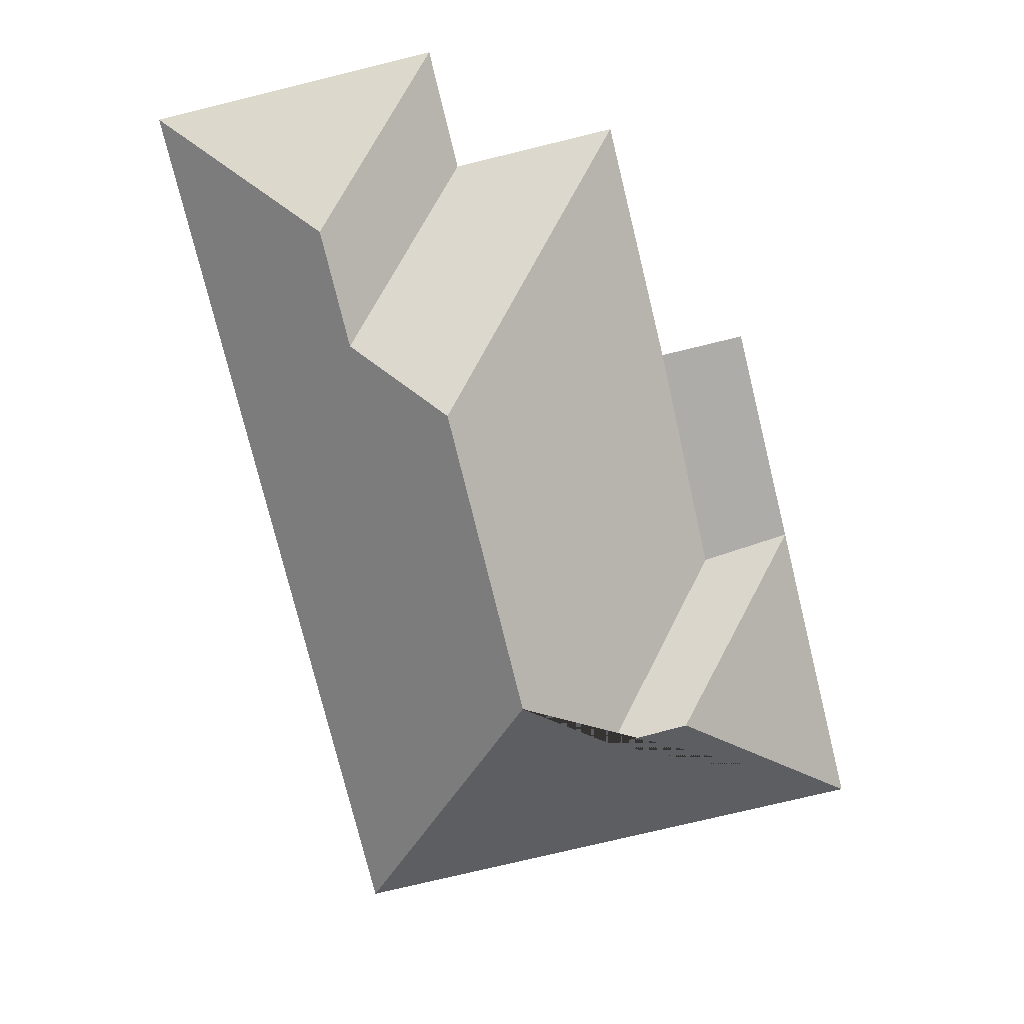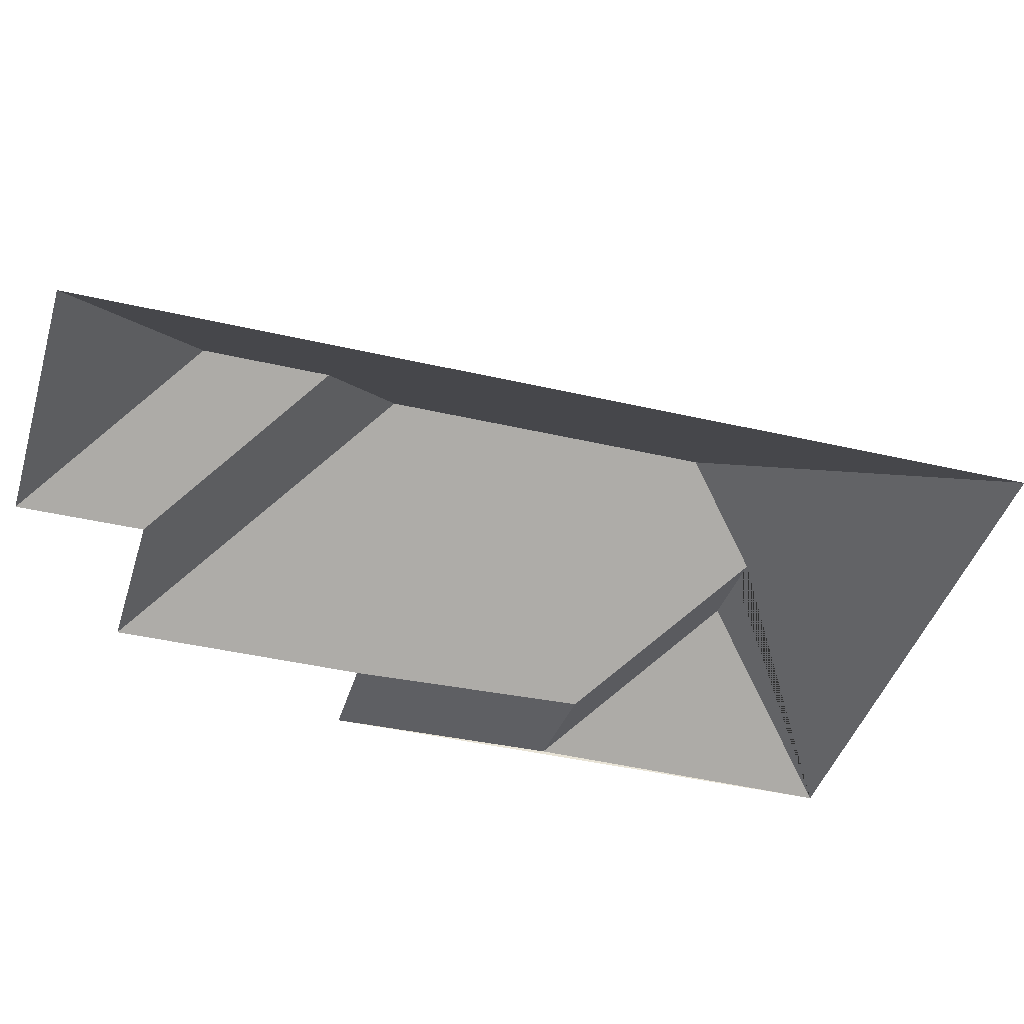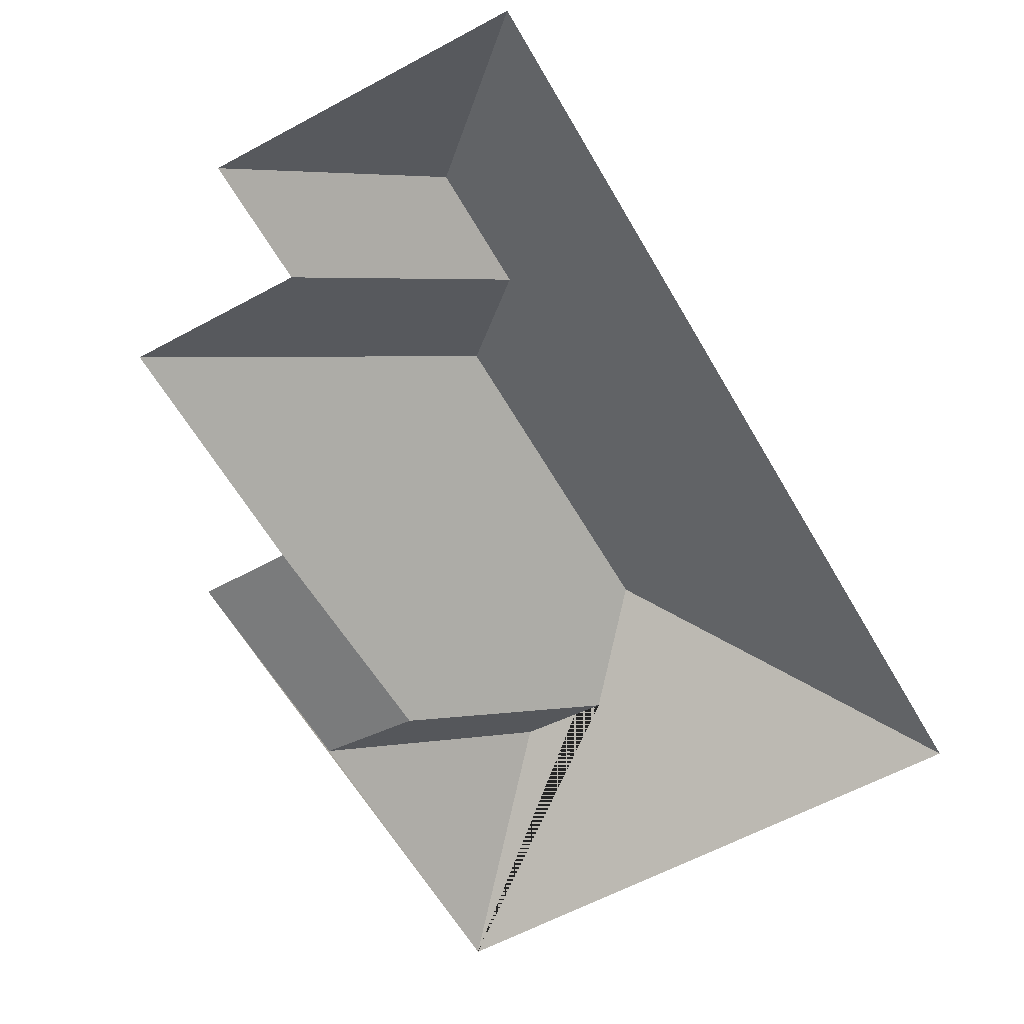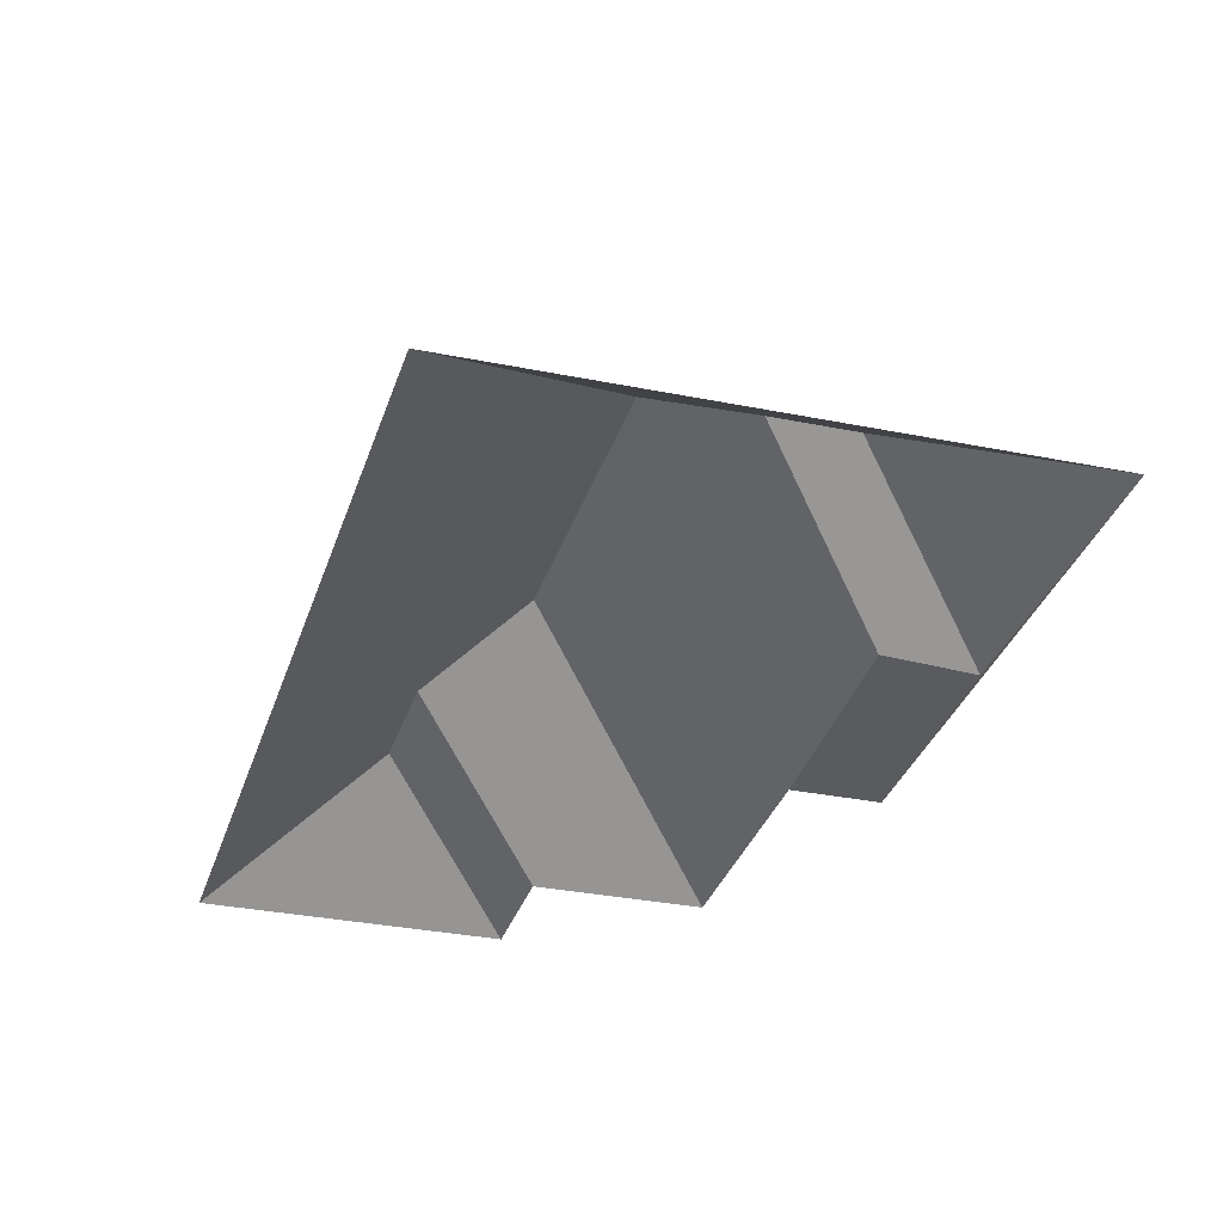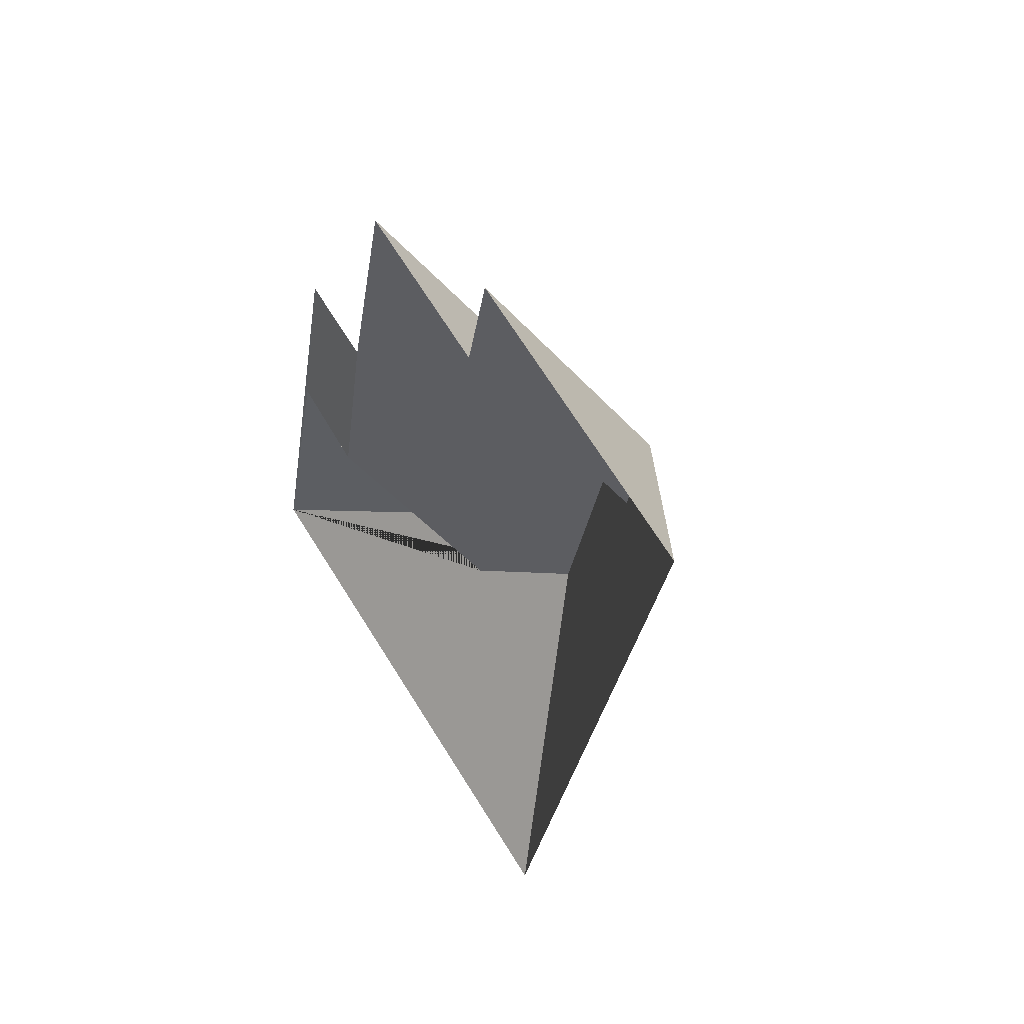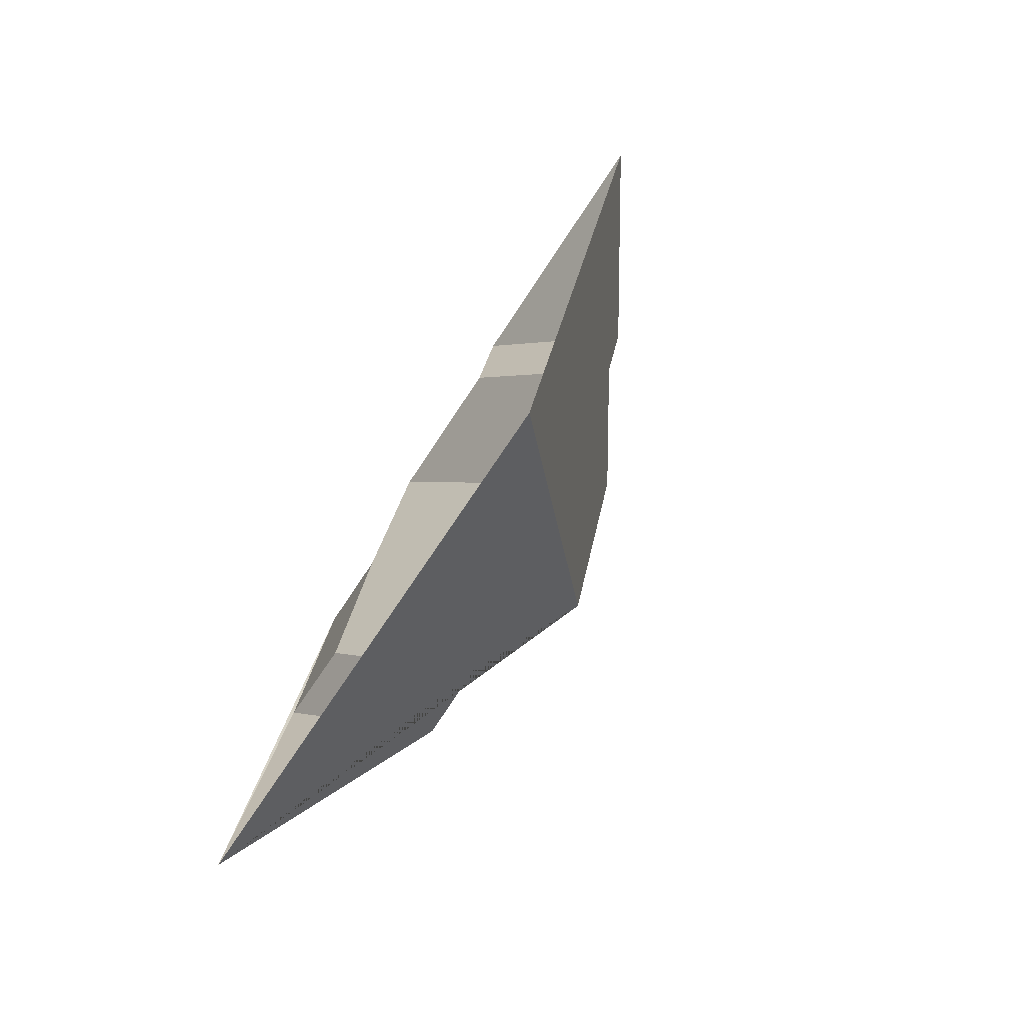
<metadata>
{"format":"obj","ext":"obj","renderer":"f3d","projection":"perspective","resolution":1024,"background":"white","views":[{"elev":14.1,"azim":-179.5,"up":"+Z"},{"elev":-40.9,"azim":87.8,"up":"+Y"},{"elev":-59.0,"azim":43.1,"up":"+Y"},{"elev":-31.5,"azim":177.6,"up":"+Y"},{"elev":52.7,"azim":56.9,"up":"+Z"},{"elev":-78.8,"azim":57.1,"up":"+Z"}]}
</metadata>
<code>
o BK39_500_015027_0030_roof
v 233.7 75 -411.3
v 322.6 75 -48.28
v 237.4 119.3 -140.4
v 249.3 119.4 -91.7
v 163.6 145 -294.2
v 195.1 145 -165.4
v 192.6 75 -68.41
v 204.6 75 -19.39
v 123.9 120.7 -319.2
v 91.32 121.8 -309.7
v 80.61 76.49 -246.1
v 101.6 75 -151.8
v 126 75 -52.17
v 14.43 75 -357.7
v 44.69 76.44 -234.1
v 66.9 75 -143.3
v 233.7 0 -411.3
v 322.6 0 -48.28
v 204.6 0 -19.39
v 192.6 0 -68.41
v 126 0 -52.17
v 101.6 0 -151.8
v 66.9 0 -143.3
v 14.43 0 -357.7
f 8 4 2
f 8 7 3 4
f 7 13 6 3
f 13 12 11 9 5 6
f 12 16 15 11
f 15 10 9 11
f 15 14 10
f 14 1 5 9 10
f 1 2 4 3 6 5
f 16 15 14

</code>
